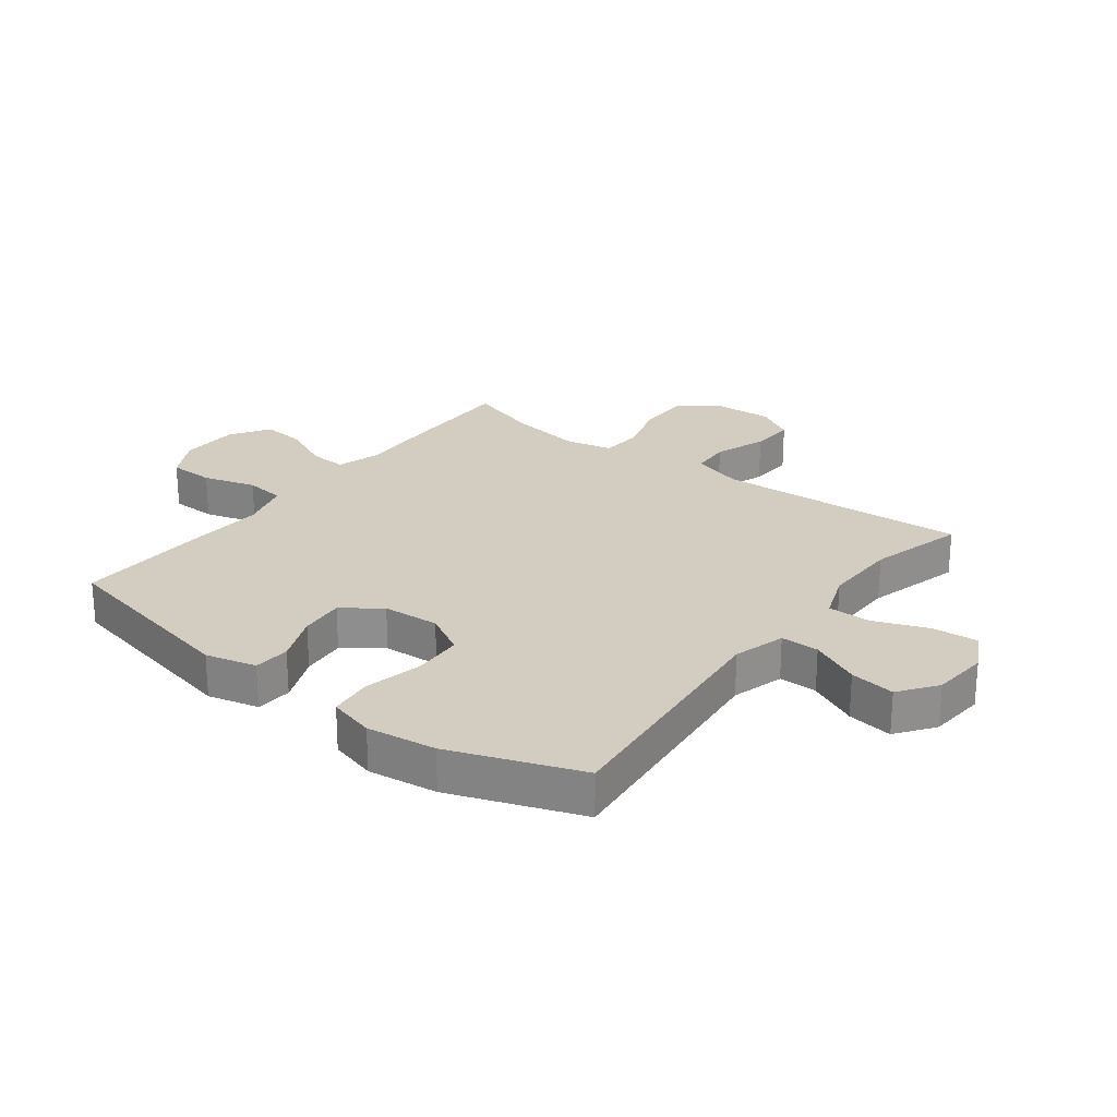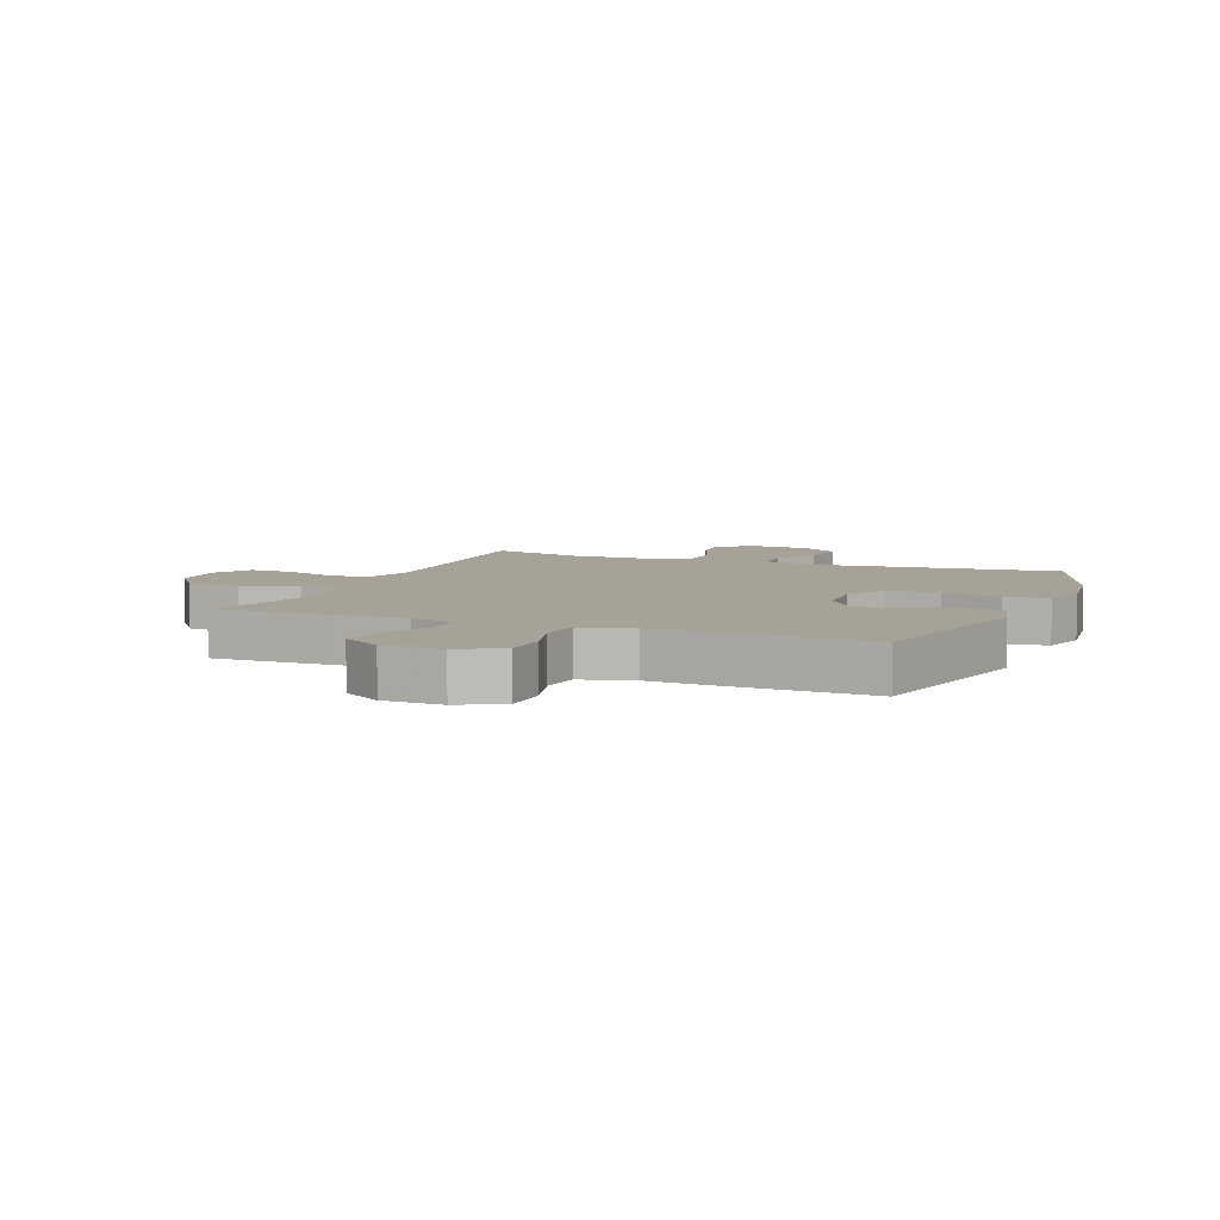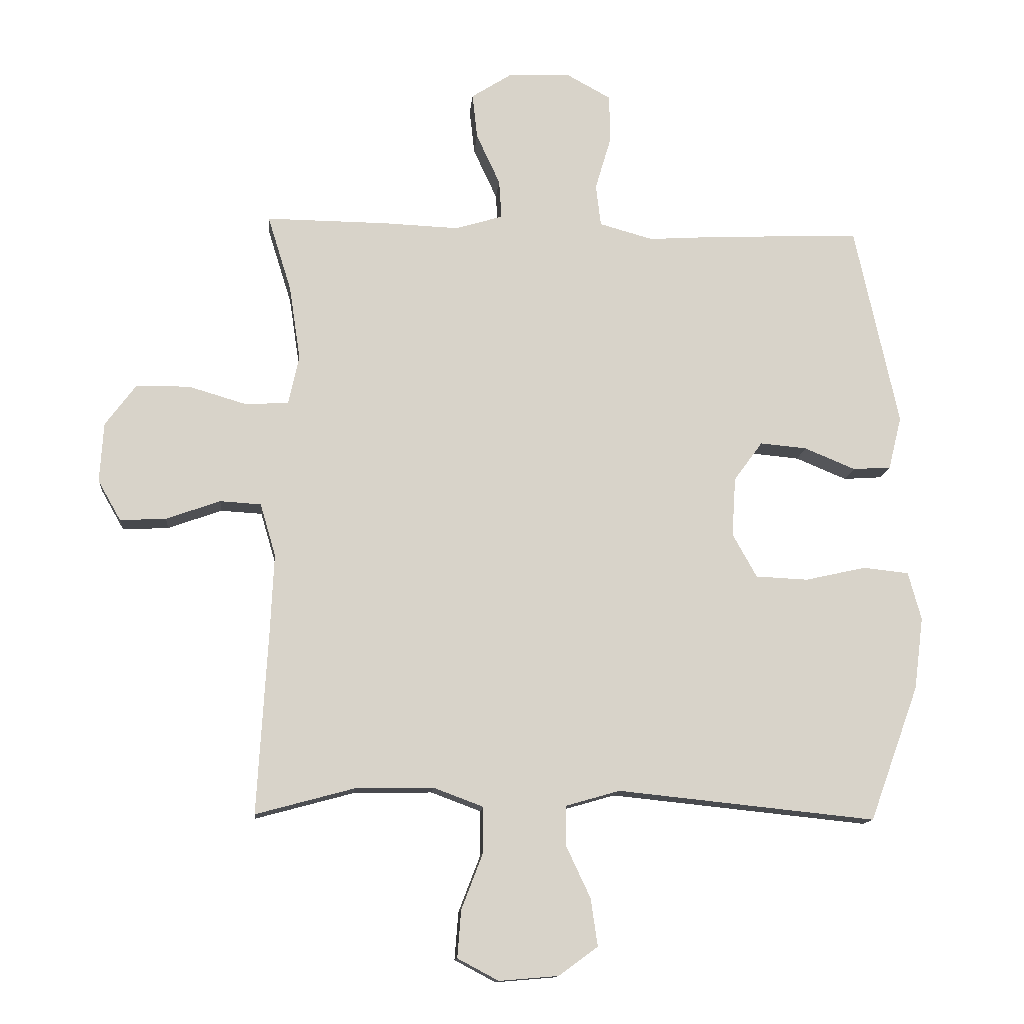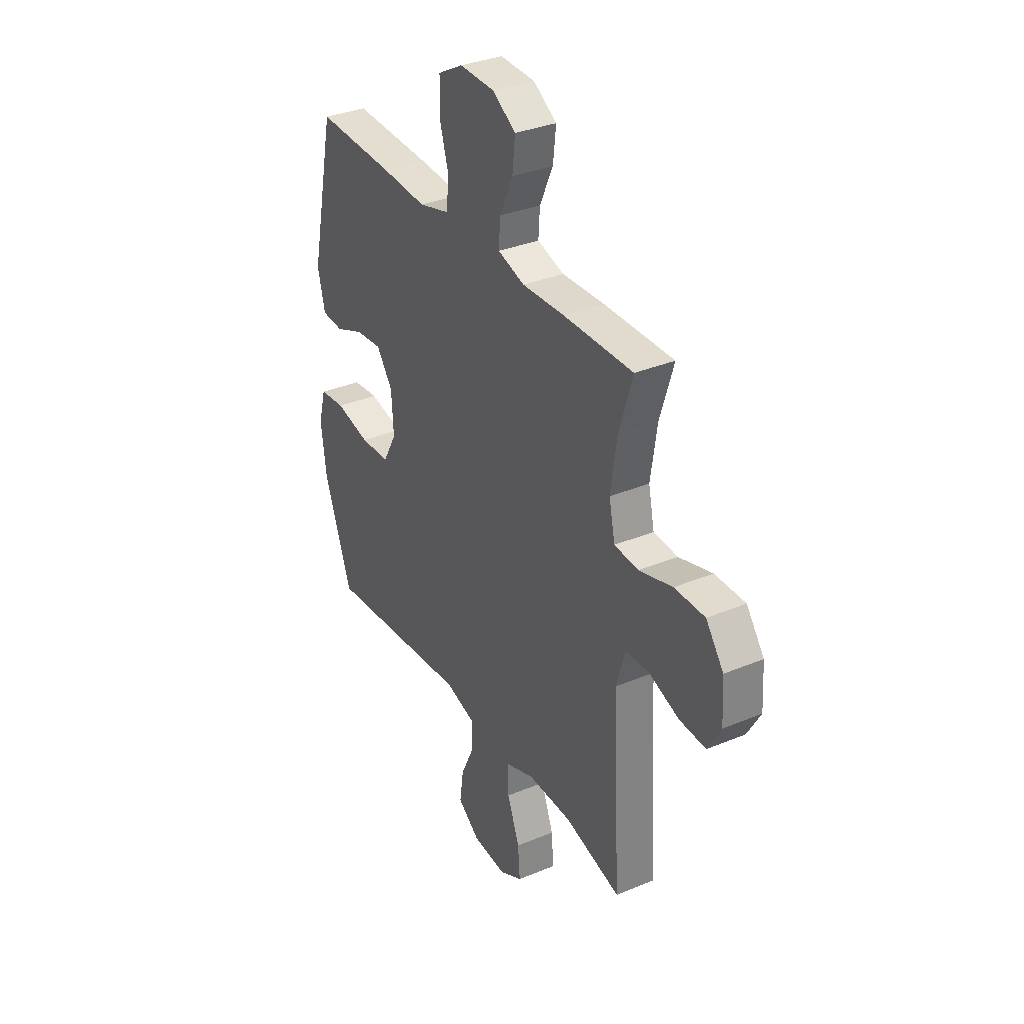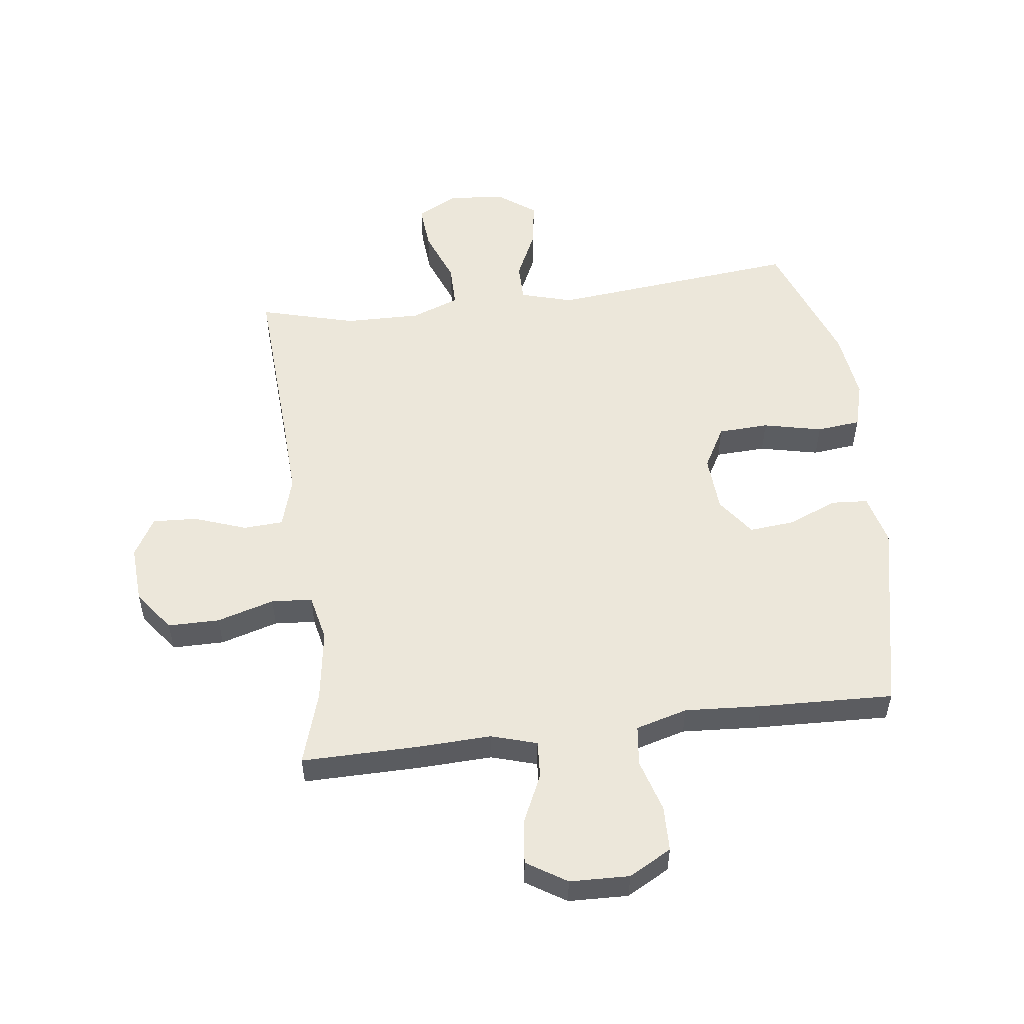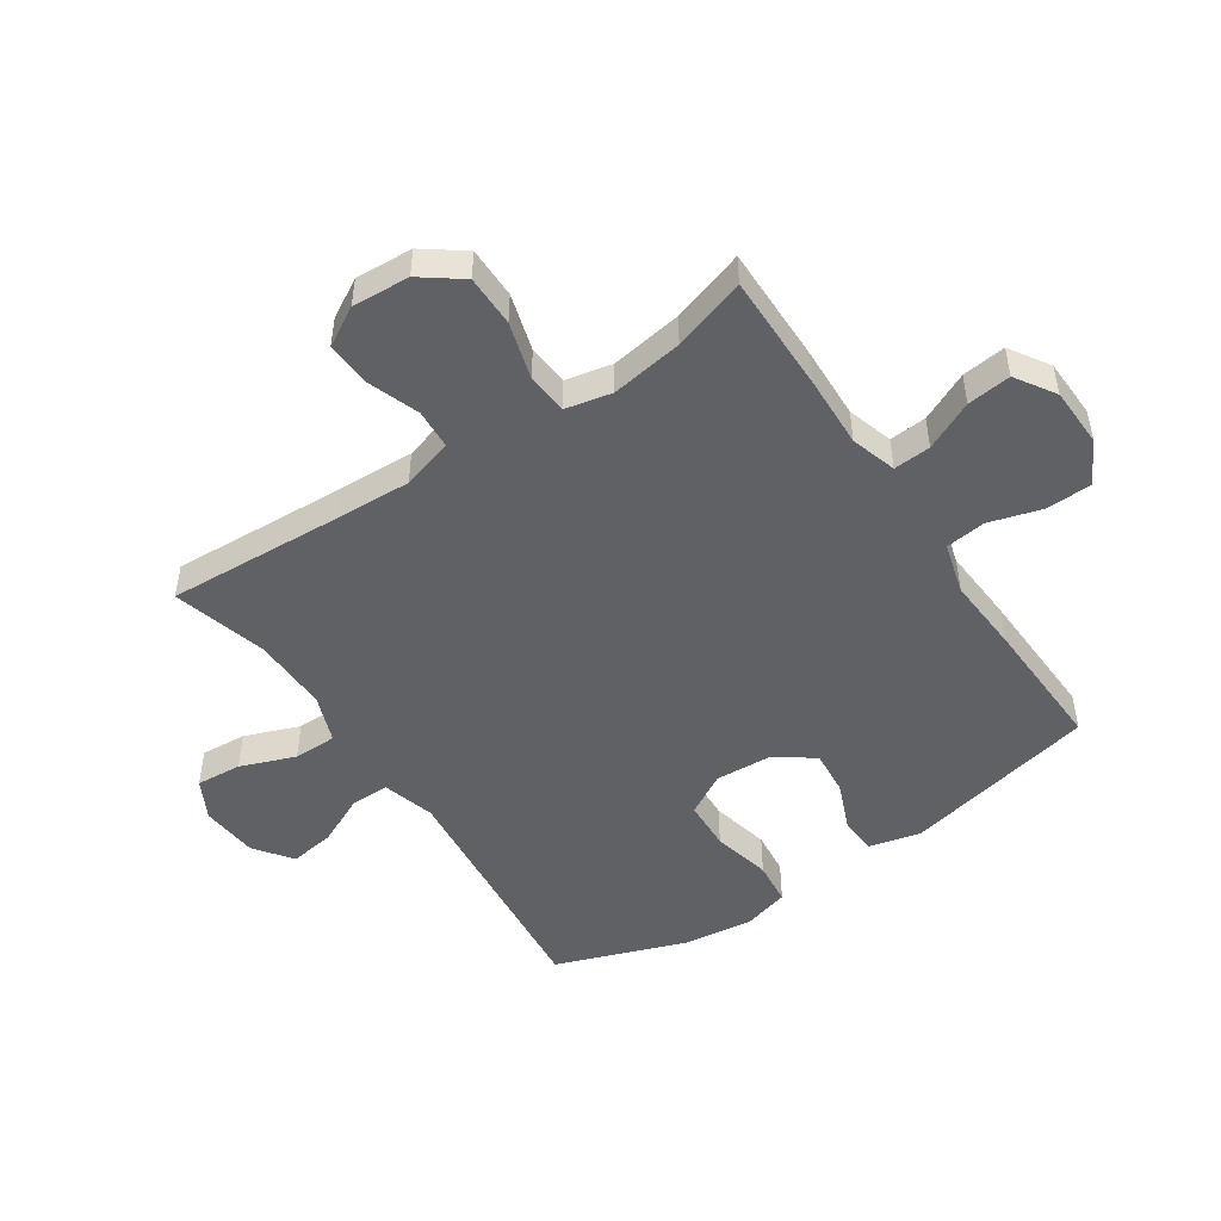
<metadata>
{"format":"obj","ext":"obj","renderer":"f3d","projection":"perspective","resolution":1024,"background":"white","views":[{"elev":24.8,"azim":127.3,"up":"+Y"},{"elev":6.4,"azim":22.1,"up":"+Y"},{"elev":-12.9,"azim":-5.0,"up":"+Z"},{"elev":33.8,"azim":-119.5,"up":"+Z"},{"elev":53.6,"azim":-7.2,"up":"+Y"},{"elev":-49.1,"azim":-56.0,"up":"+Y"}]}
</metadata>
<code>
v -0.5 0.07 -0.5
v -0.483 0.07 -0.207
v -0.477 0.07 -0.079
v -0.502 0.07 0.006
v -0.568 0.07 0.01
v -0.655 0.07 -0.021
v -0.729 0.07 -0.025
v -0.766 0.07 0.04
v -0.76 0.07 0.136
v -0.71 0.07 0.203
v -0.624 0.07 0.203
v -0.529 0.07 0.175
v -0.461 0.07 0.18
v -0.444 0.07 0.258
v -0.462 0.07 0.378
v -0.5 0.07 0.5
v -0.304 0.07 0.498
v -0.183 0.07 0.493
v -0.107 0.07 0.516
v -0.111 0.07 0.578
v -0.149 0.07 0.66
v -0.157 0.07 0.733
v -0.091 0.07 0.775
v 0.008 0.07 0.778
v 0.079 0.07 0.739
v 0.081 0.07 0.663
v 0.055 0.07 0.575
v 0.063 0.07 0.508
v 0.149 0.07 0.484
v 0.277 0.07 0.492
v 0.5 0.07 0.5
v 0.57 0.07 0.176
v 0.549 0.07 0.091
v 0.488 0.07 0.087
v 0.406 0.07 0.121
v 0.331 0.07 0.128
v 0.285 0.07 0.065
v 0.279 0.07 -0.03
v 0.318 0.07 -0.1
v 0.402 0.07 -0.104
v 0.5 0.07 -0.082
v 0.573 0.07 -0.09
v 0.594 0.07 -0.167
v 0.579 0.07 -0.283
v 0.5 0.07 -0.5
v 0.085 0.07 -0.457
v -0.002 0.07 -0.482
v -0.002 0.07 -0.546
v 0.037 0.07 -0.629
v 0.048 0.07 -0.705
v -0.015 0.07 -0.751
v -0.11 0.07 -0.759
v -0.176 0.07 -0.724
v -0.17 0.07 -0.648
v -0.135 0.07 -0.557
v -0.135 0.07 -0.485
v -0.215 0.07 -0.455
v -0.341 0.07 -0.457
v -0.5 0 -0.5
v -0.483 0 -0.207
v -0.477 0 -0.079
v -0.502 0 0.006
v -0.568 0 0.01
v -0.655 0 -0.021
v -0.729 0 -0.025
v -0.766 0 0.04
v -0.76 0 0.136
v -0.71 0 0.203
v -0.624 0 0.203
v -0.529 0 0.175
v -0.461 0 0.18
v -0.444 0 0.258
v -0.462 0 0.378
v -0.5 0 0.5
v -0.304 0 0.498
v -0.183 0 0.493
v -0.107 0 0.516
v -0.111 0 0.578
v -0.149 0 0.66
v -0.157 0 0.733
v -0.091 0 0.775
v 0.008 0 0.778
v 0.079 0 0.739
v 0.081 0 0.663
v 0.055 0 0.575
v 0.063 0 0.508
v 0.149 0 0.484
v 0.277 0 0.492
v 0.5 0 0.5
v 0.57 0 0.176
v 0.549 0 0.091
v 0.488 0 0.087
v 0.406 0 0.121
v 0.331 0 0.128
v 0.285 0 0.065
v 0.279 0 -0.03
v 0.318 0 -0.1
v 0.402 0 -0.104
v 0.5 0 -0.082
v 0.573 0 -0.09
v 0.594 0 -0.167
v 0.579 0 -0.283
v 0.5 0 -0.5
v 0.085 0 -0.457
v -0.002 0 -0.482
v -0.002 0 -0.546
v 0.037 0 -0.629
v 0.048 0 -0.705
v -0.015 0 -0.751
v -0.11 0 -0.759
v -0.176 0 -0.724
v -0.17 0 -0.648
v -0.135 0 -0.557
v -0.135 0 -0.485
v -0.215 0 -0.455
v -0.341 0 -0.457
f 52 53 54 55
f 52 55 56
f 51 52 56
f 48 49 50 51
f 47 48 51 56
f 46 47 56 57
f 44 45 46
f 43 44 46 57
f 40 41 42 43
f 39 40 43 57
f 32 33 34 35
f 32 35 36
f 29 30 31 32
f 28 29 32 36
f 24 25 26 27
f 24 27 28
f 23 24 28
f 20 21 22 23
f 19 20 23 28
f 18 19 28 36
f 15 16 17 18
f 14 15 18 36
f 9 10 11 12
f 9 12 13
f 8 9 13
f 5 6 7 8
f 4 5 8 13
f 3 4 13
f 2 3 13 14
f 58 1 2 14
f 38 39 57 58
f 37 38 58 14
f 14 36 37
f 113 112 111 110
f 114 113 110
f 114 110 109
f 109 108 107 106
f 114 109 106 105
f 115 114 105 104
f 104 103 102
f 115 104 102 101
f 101 100 99 98
f 115 101 98 97
f 93 92 91 90
f 94 93 90
f 90 89 88 87
f 94 90 87 86
f 85 84 83 82
f 86 85 82
f 86 82 81
f 81 80 79 78
f 86 81 78 77
f 94 86 77 76
f 76 75 74 73
f 94 76 73 72
f 70 69 68 67
f 71 70 67
f 71 67 66
f 66 65 64 63
f 71 66 63 62
f 71 62 61
f 72 71 61 60
f 72 60 59 116
f 116 115 97 96
f 72 116 96 95
f 95 94 72
f 1 59 60 2
f 2 60 61 3
f 3 61 62 4
f 4 62 63 5
f 5 63 64 6
f 6 64 65 7
f 7 65 66 8
f 8 66 67 9
f 9 67 68 10
f 10 68 69 11
f 11 69 70 12
f 12 70 71 13
f 13 71 72 14
f 14 72 73 15
f 15 73 74 16
f 16 74 75 17
f 17 75 76 18
f 18 76 77 19
f 19 77 78 20
f 20 78 79 21
f 21 79 80 22
f 22 80 81 23
f 23 81 82 24
f 24 82 83 25
f 25 83 84 26
f 26 84 85 27
f 27 85 86 28
f 28 86 87 29
f 29 87 88 30
f 30 88 89 31
f 31 89 90 32
f 32 90 91 33
f 33 91 92 34
f 34 92 93 35
f 35 93 94 36
f 36 94 95 37
f 37 95 96 38
f 38 96 97 39
f 39 97 98 40
f 40 98 99 41
f 41 99 100 42
f 42 100 101 43
f 43 101 102 44
f 44 102 103 45
f 45 103 104 46
f 46 104 105 47
f 47 105 106 48
f 48 106 107 49
f 49 107 108 50
f 50 108 109 51
f 51 109 110 52
f 52 110 111 53
f 53 111 112 54
f 54 112 113 55
f 55 113 114 56
f 56 114 115 57
f 57 115 116 58
f 58 116 59 1

</code>
